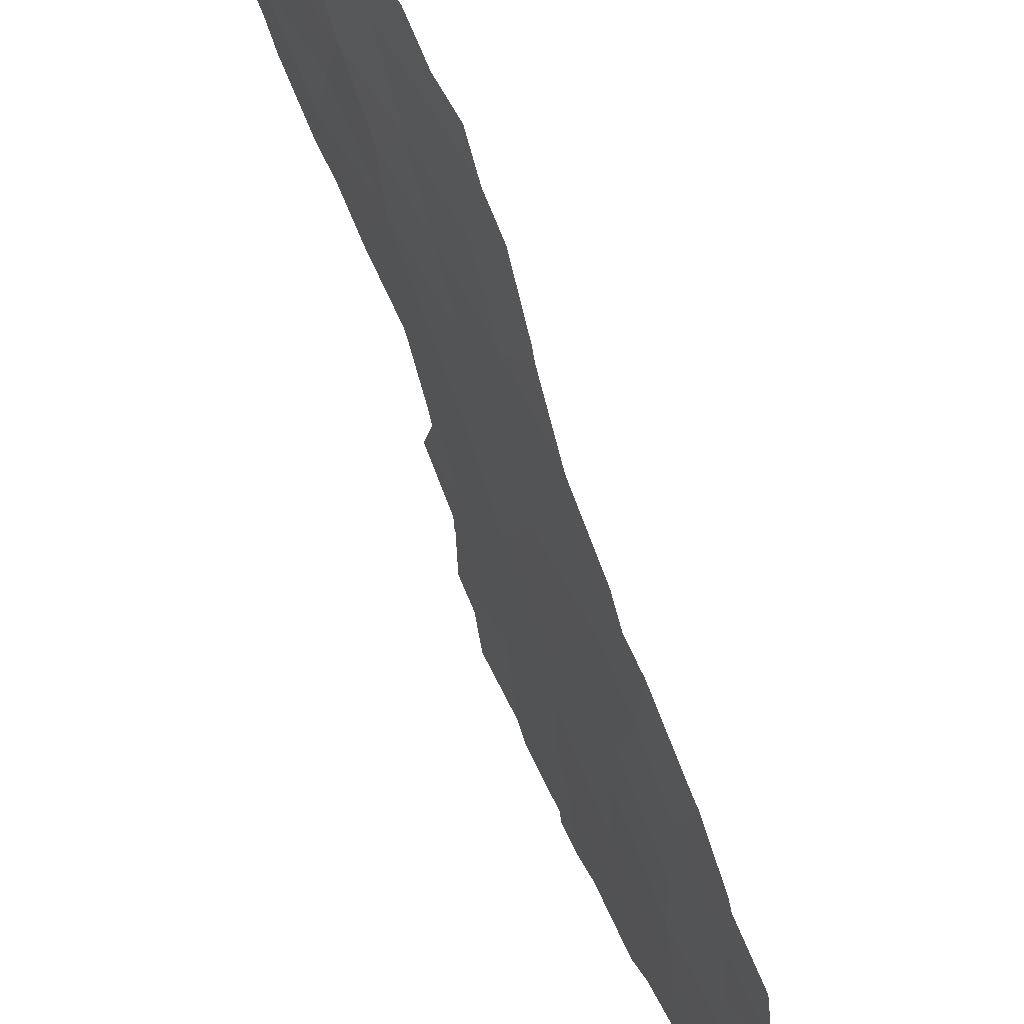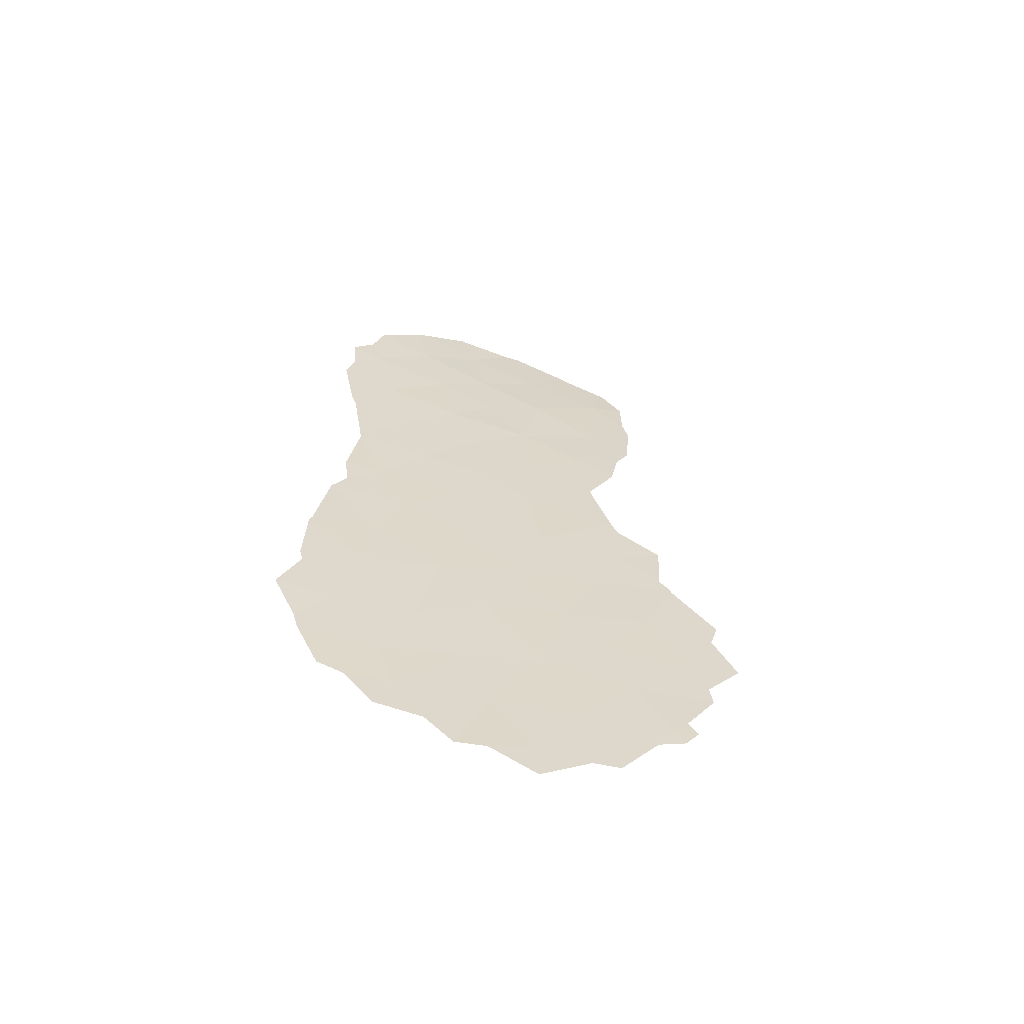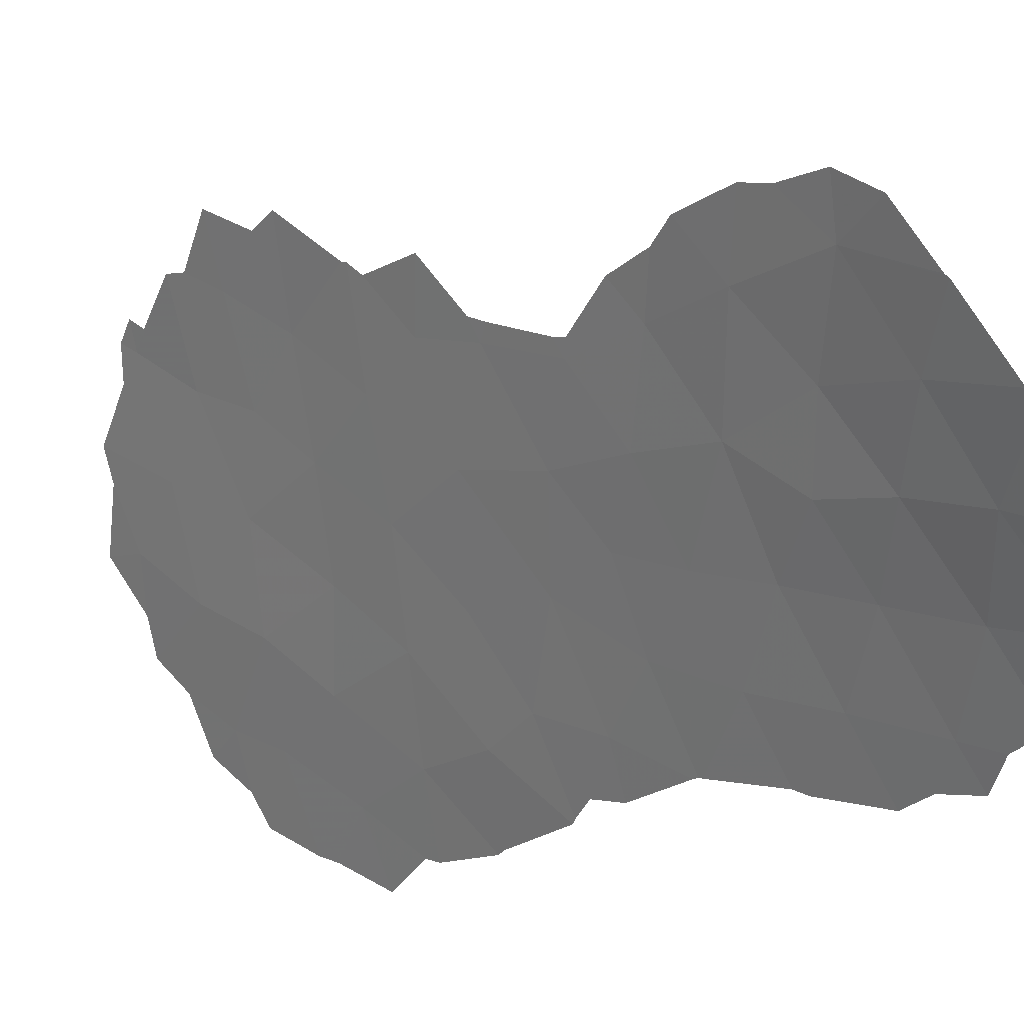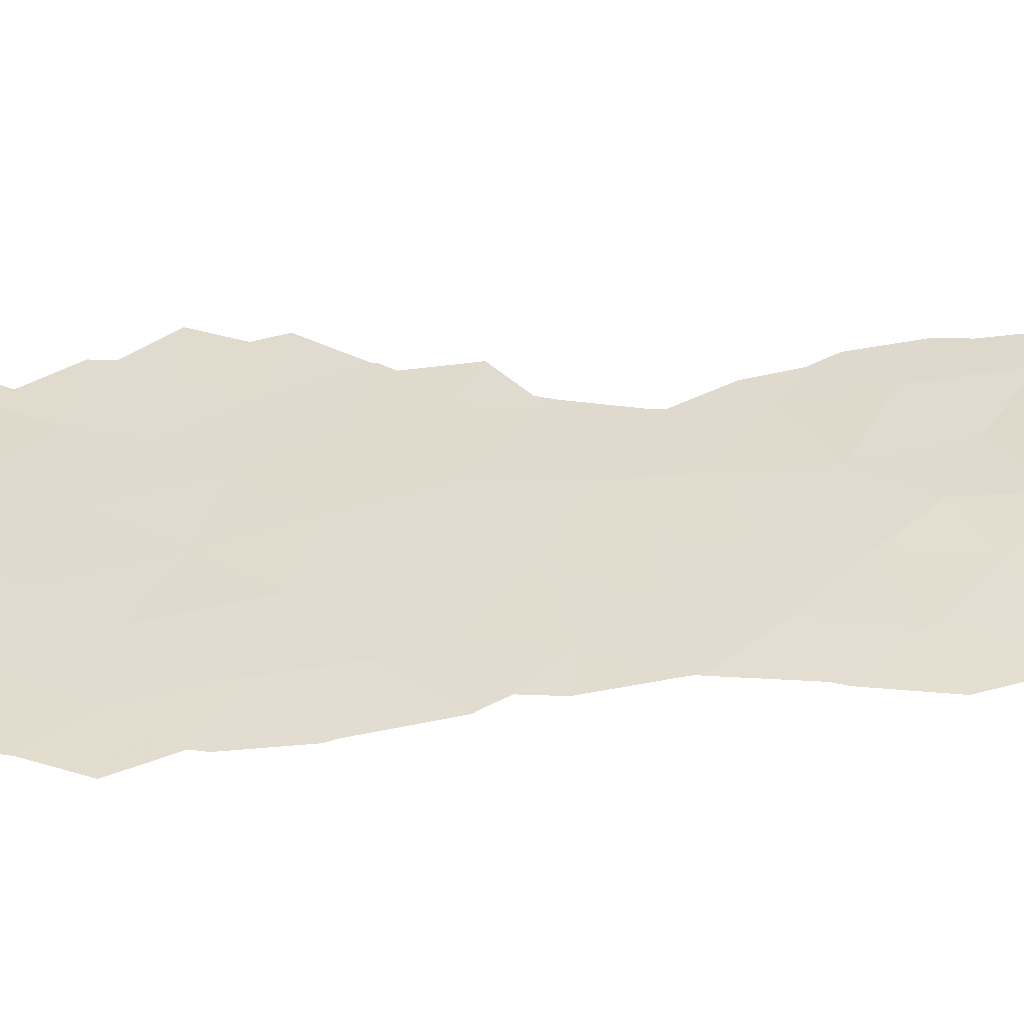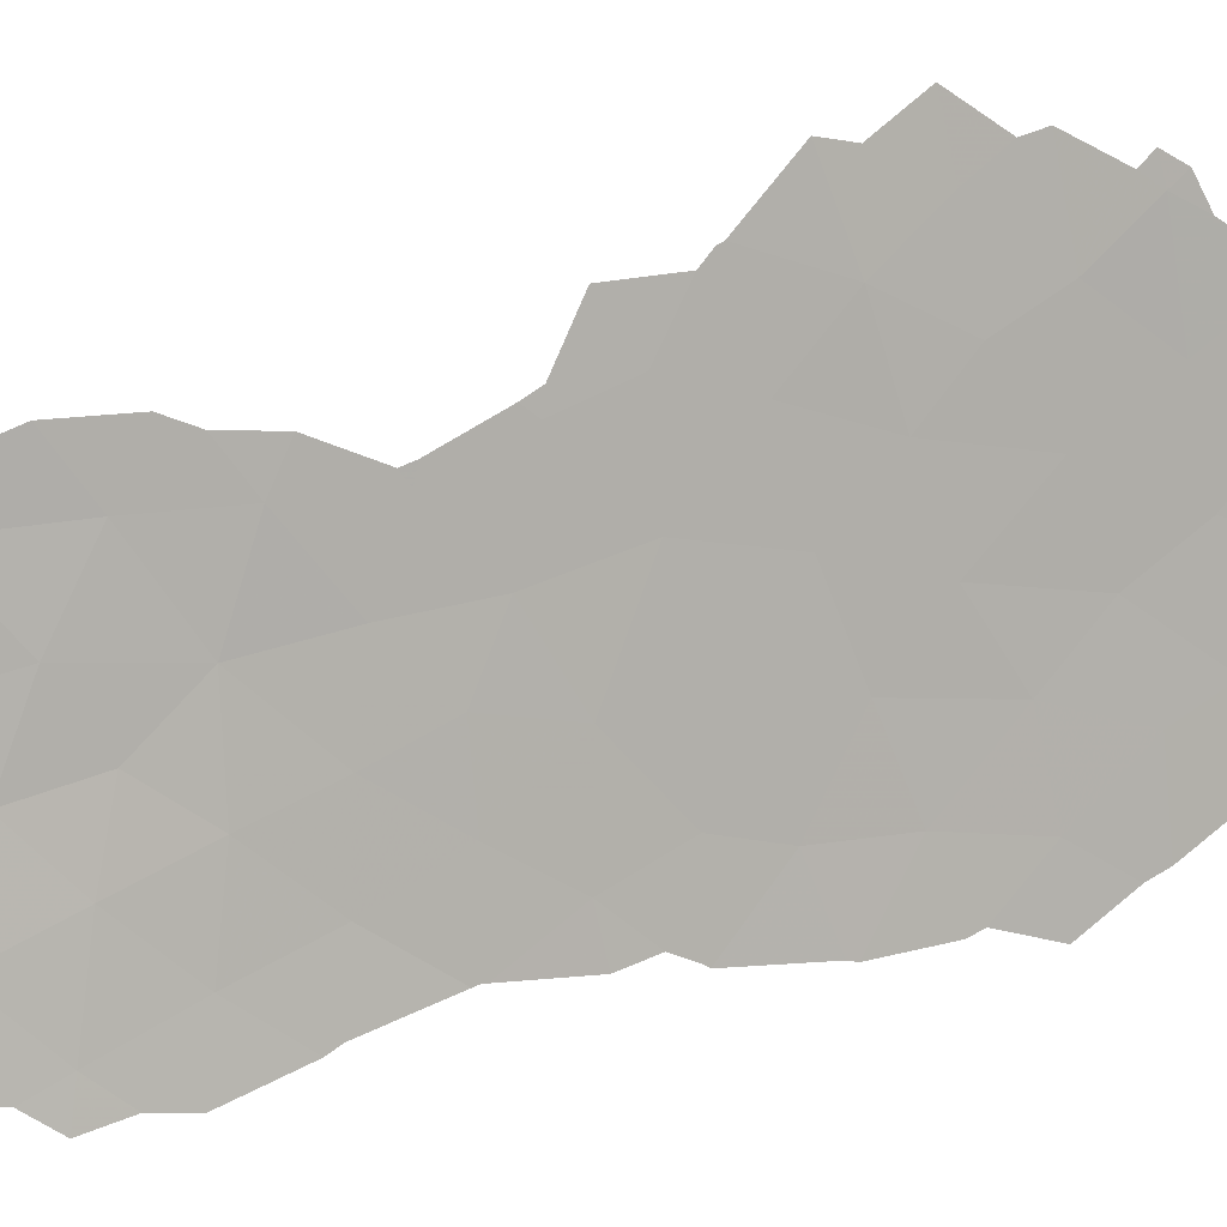
<metadata>
{"format":"obj","ext":"obj","renderer":"f3d","projection":"perspective","resolution":1024,"background":"white","views":[{"elev":-61.6,"azim":16.5,"up":"+Y"},{"elev":-59.5,"azim":96.3,"up":"+Z"},{"elev":-9.3,"azim":-39.2,"up":"+Y"},{"elev":-76.4,"azim":-87.0,"up":"+Y"},{"elev":32.6,"azim":67.2,"up":"+Y"}]}
</metadata>
<code>
v 95.48 88.71 25.33
v 95.09 89.48 28.59
v 95.29 89.37 19.57
v 95.1 89.83 21.4
v 95.93 87.69 20.89
v 93.23 95.02 14.33
v 93.54 94.14 15.79
v 96.04 87.5 19.03
v 94.35 91.92 16.25
v 93.32 94.59 18.92
v 93.98 91.95 30.57
v 94.57 90.33 31.51
v 94.62 89.94 33.26
v 96.27 86.98 17.02
v 95.68 88.1 27.2
v 96.06 87.13 31.06
v 94.85 90.59 18.08
v 93.73 93.58 17.28
v 93.41 93.48 29.41
v 94.25 91.95 22.21
v 94.57 90.52 29.83
v 93.23 93.61 31.73
v 94.83 90.33 25.23
v 95.06 89.84 23.52
v 94.32 91.65 24.36
v 95.91 87.68 23.91
v 93.71 93.14 25.47
v 94.24 91.52 28.35
v 94.26 91.64 26.33
v 93.46 94.01 22.09
v 94.96 89.88 26.83
v 95.51 88.85 17.19
v 94.45 91.74 12.64
v 93.74 93.37 20.45
v 94.09 92.56 18.54
v 93.9 91.71 32.59
v 95.38 88.54 32.31
v 92.97 95.53 17.4
v 94.04 92.8 14.26
v 94.52 91.36 20.11
v 93.59 93.32 27.42
v 95.74 88.17 22.26
v 95.23 89.02 30.44
v 95.85 87.65 29.13
v 93.56 93.67 23.63
v 94.82 90.7 14.08
v 95.69 88.5 13.97
v 95.08 89.96 15.7
v 95.85 88.05 15.26
v 92.77 96.09 15.92
v 93.09 95.36 14.76
v 92.79 96.02 16.46
v 92.44 96.86 17.53
v 93.35 92.81 33.66
v 93.9 91.3 34.43
v 93.19 94.3 28
v 93.31 94.09 26.88
v 96.42 86.37 31.31
v 96.38 86.45 30.35
v 96.62 86.11 20.47
v 96.65 86.04 20.28
v 92.65 96.28 18.7
v 96.57 86.22 15.36
v 96.62 86.09 15.85
v 96.37 86.77 14.1
v 92.96 94.03 32.92
v 92.85 94.57 32
v 95.36 88.41 33.96
v 94.75 89.53 34.55
v 93.58 93.48 25.34
v 93.6 93.43 25.63
v 96.16 86.89 31.94
v 96.31 86.67 27.57
v 96.35 86.56 27.88
v 92.99 95.19 22.72
v 93.06 95.12 21.24
v 92.9 94.75 30.14
v 93.03 94.62 28.63
v 92.92 94.59 30.83
v 93.33 92.87 33.59
v 96.85 85.55 17.1
v 96.41 86.51 22.52
v 96.44 86.43 22.42
v 96.2 86.95 25.52
v 96.33 86.68 23.83
v 96.29 86.79 23.01
v 92.95 95.41 20.79
v 92.97 95.37 20.93
v 93.01 95.59 14.4
v 96.12 87.41 13.88
v 95.86 88.09 13.02
v 95.41 89.24 12.86
v 94.07 90.93 34.42
v 96.64 86.06 18.33
v 96.68 85.98 18.66
v 93.98 93.01 12.43
v 94.44 91.81 11.61
v 95.46 88.23 33.84
v 96.03 87.14 32.84
v 96.19 86.96 25.66
v 96.19 86.94 25.75
v 93.4 94.1 23.51
v 96.48 86.26 29.54
v 93.73 93.67 12.46
v 93.39 94.59 13.64
v 93.14 95.25 13.92
v 93.45 93.94 23.91
v 92.56 96.48 19.4
v 94.87 90.68 12.26
v 95.16 89.92 12.16
f 15 44 2
f 4 3 5
f 6 7 50
f 6 50 51
f 7 38 52
f 7 52 50
f 38 53 52
f 36 55 54
f 41 56 57
f 16 59 58
f 5 8 61
f 5 61 60
f 7 18 38
f 38 62 53
f 35 40 34
f 14 49 63
f 14 63 64
f 49 65 63
f 22 66 67
f 19 11 22
f 13 68 69
f 25 27 45
f 43 16 37
f 7 9 18
f 27 71 70
f 16 58 72
f 4 20 40
f 19 41 28
f 12 11 21
f 44 15 73
f 44 73 74
f 9 7 39
f 30 75 76
f 19 77 78
f 19 22 79
f 19 79 77
f 22 67 79
f 11 36 22
f 22 80 66
f 9 35 18
f 3 4 40
f 16 43 44
f 12 21 43
f 21 2 43
f 37 12 43
f 17 9 48
f 41 19 78
f 41 78 56
f 41 27 29
f 14 64 81
f 37 13 12
f 2 21 28
f 42 5 83
f 42 83 82
f 29 28 41
f 23 1 31
f 31 29 23
f 15 2 31
f 2 28 31
f 28 29 31
f 26 85 84
f 24 4 42
f 24 25 20
f 20 4 24
f 17 32 3
f 26 86 85
f 10 34 88
f 10 88 87
f 6 51 89
f 25 24 23
f 24 1 23
f 12 36 11
f 47 91 90
f 47 92 91
f 13 69 93
f 8 14 94
f 8 94 95
f 14 81 94
f 39 33 46
f 36 13 93
f 36 93 55
f 33 96 97
f 34 30 76
f 34 76 88
f 30 34 20
f 26 42 82
f 26 82 86
f 38 18 10
f 10 35 34
f 35 17 40
f 34 40 20
f 13 36 12
f 13 37 98
f 13 98 68
f 48 49 32
f 37 16 72
f 37 72 99
f 8 32 14
f 37 99 98
f 1 26 84
f 1 84 100
f 15 101 73
f 15 1 100
f 15 100 101
f 30 45 102
f 30 102 75
f 44 74 103
f 33 39 104
f 33 104 96
f 39 7 6
f 19 28 11
f 22 36 54
f 22 54 80
f 25 45 20
f 17 35 9
f 10 18 35
f 3 40 17
f 39 6 105
f 39 105 104
f 5 42 4
f 8 95 61
f 28 21 11
f 1 15 31
f 6 89 106
f 45 27 70
f 45 70 107
f 45 30 20
f 6 106 105
f 38 10 108
f 38 108 62
f 43 2 44
f 10 87 108
f 16 44 103
f 16 103 59
f 33 97 109
f 27 41 57
f 27 57 71
f 29 25 23
f 27 25 29
f 26 1 24
f 26 24 42
f 47 46 110
f 47 110 92
f 3 32 8
f 5 3 8
f 46 9 39
f 45 107 102
f 46 33 109
f 46 109 110
f 14 32 49
f 49 47 90
f 49 90 65
f 48 46 47
f 17 48 32
f 5 60 83
f 9 46 48
f 49 48 47

</code>
